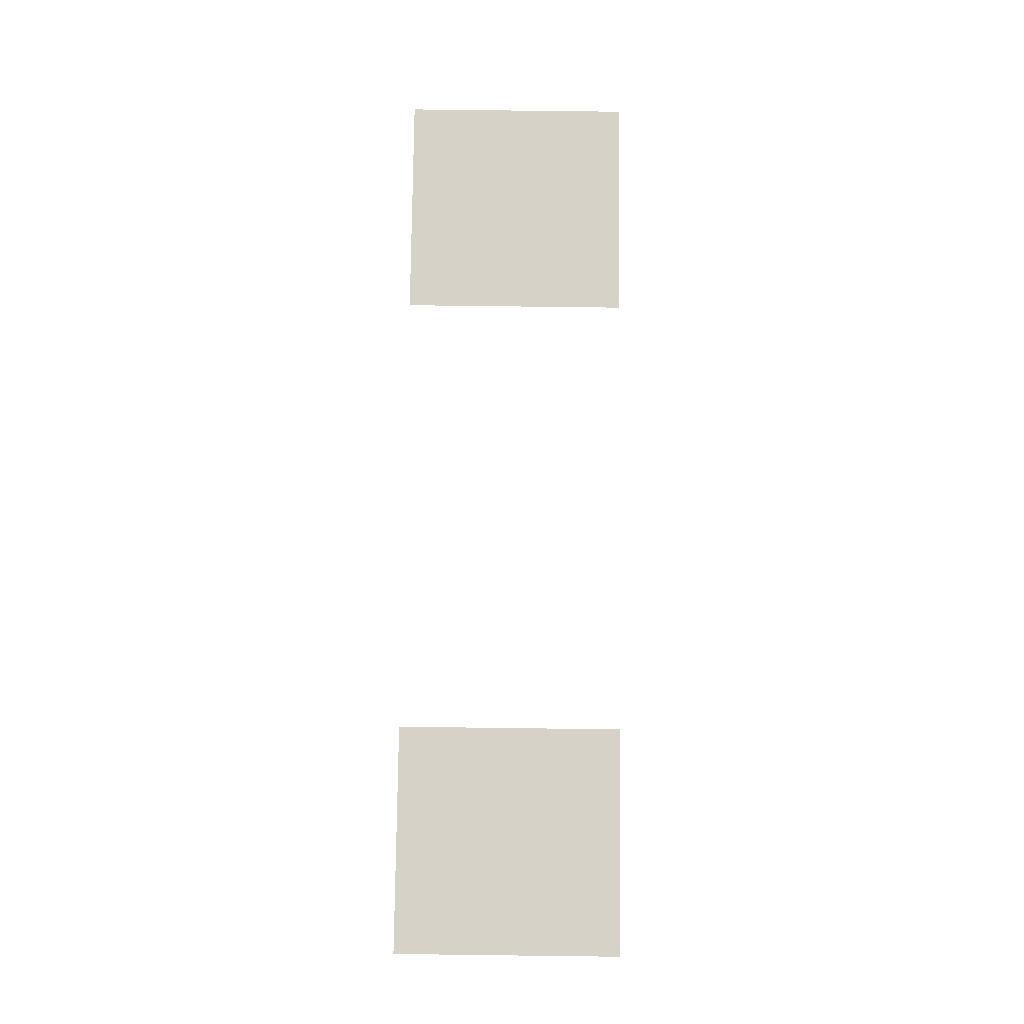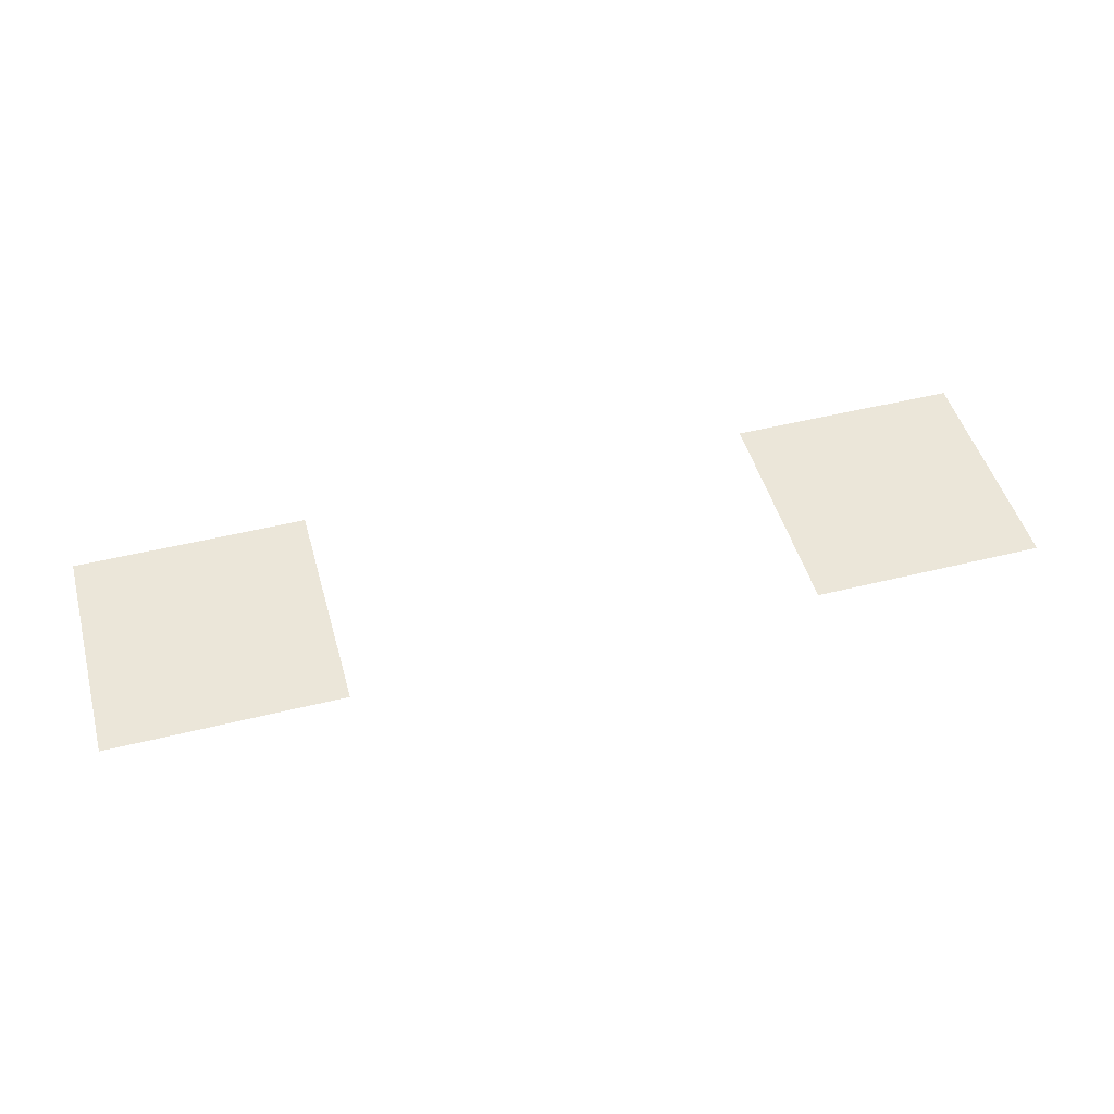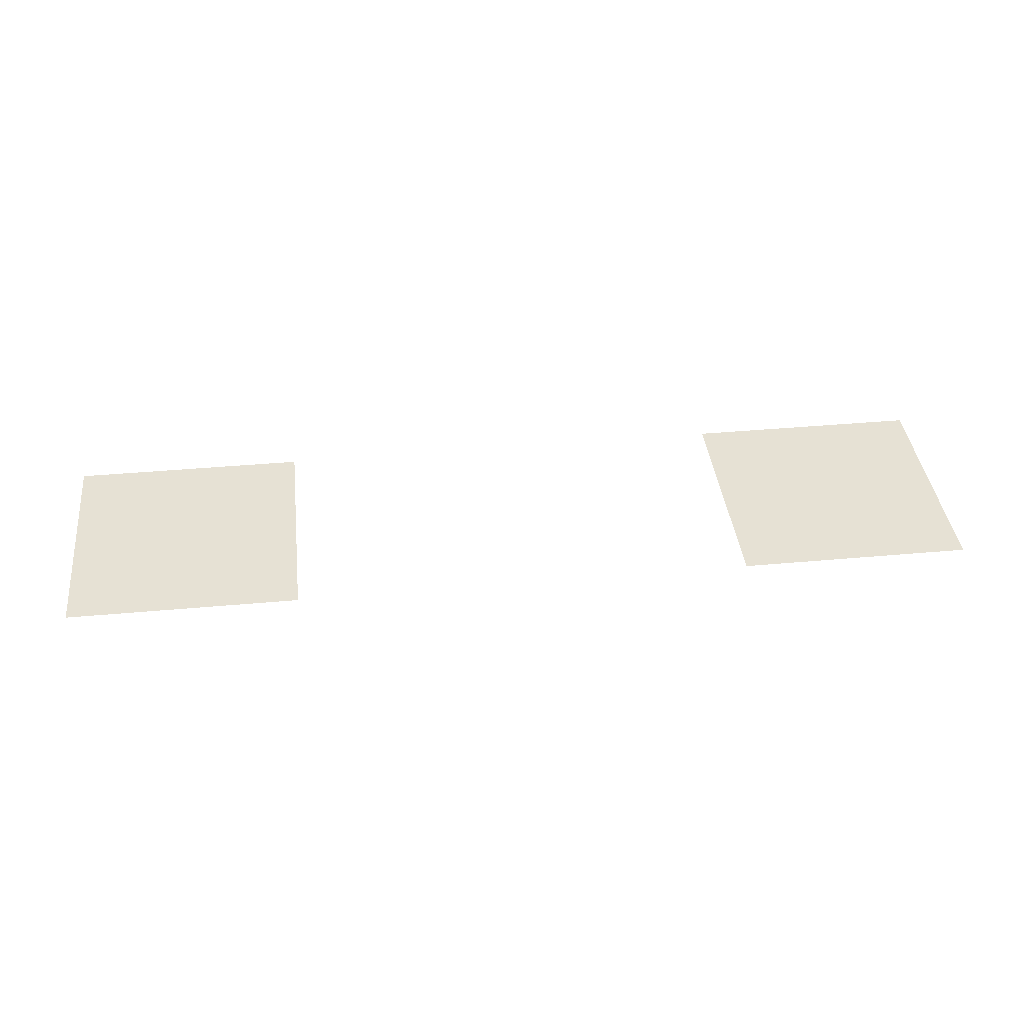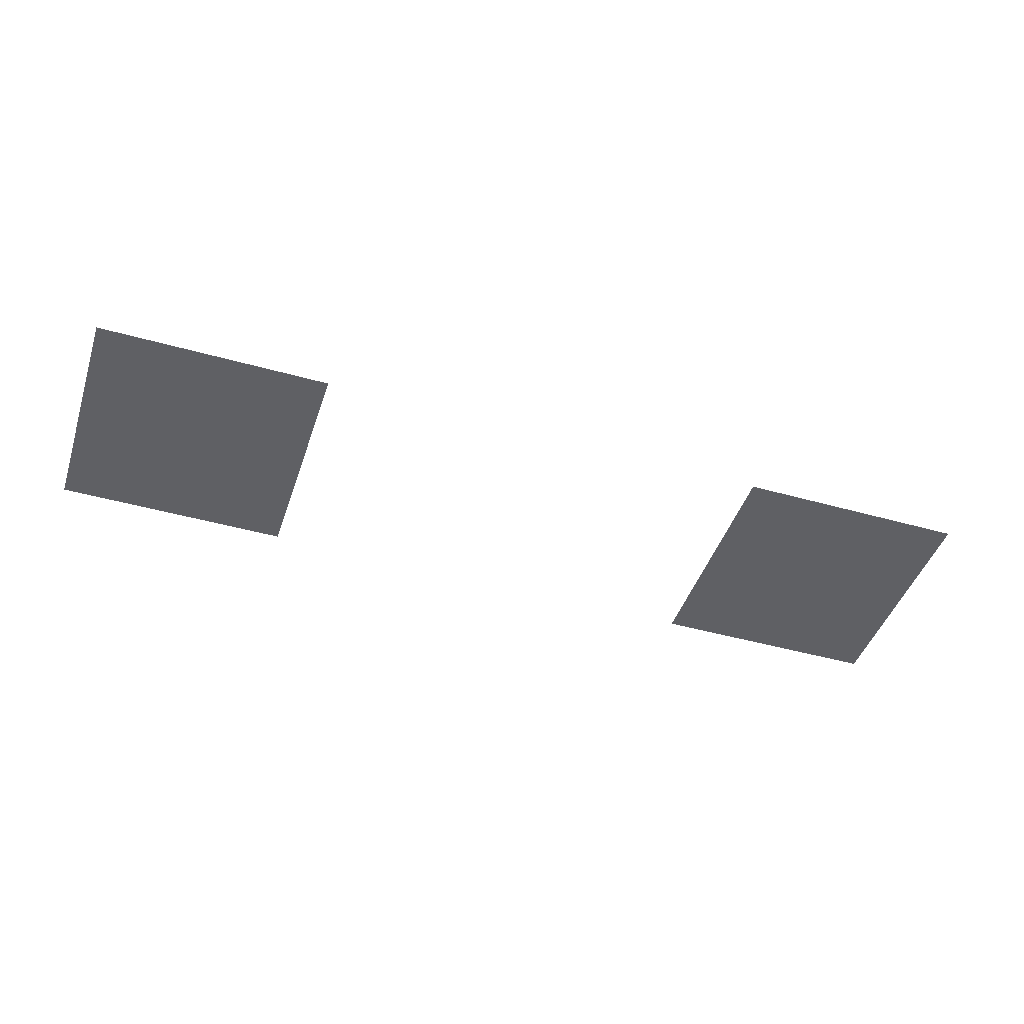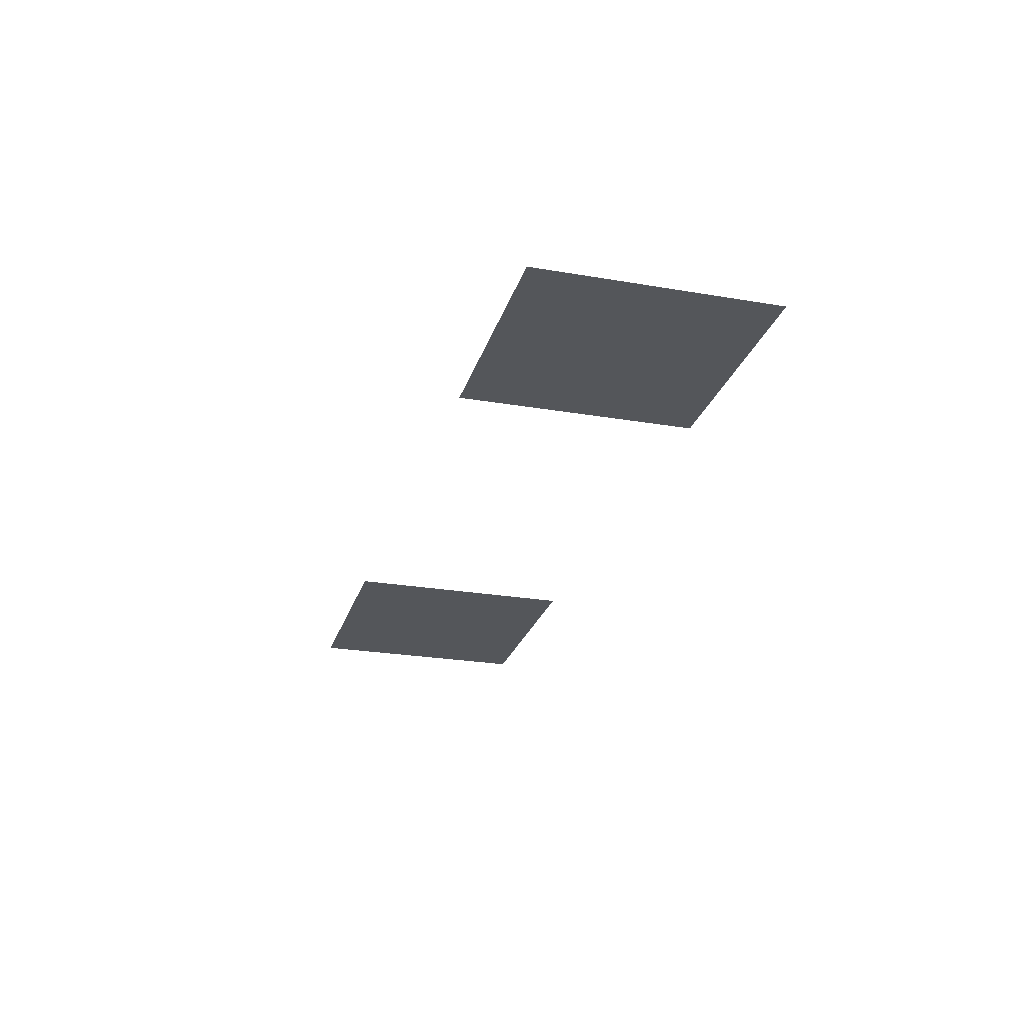
<metadata>
{"format":"obj","ext":"obj","renderer":"f3d","projection":"perspective","resolution":1024,"background":"white","views":[{"elev":78.6,"azim":-89.3,"up":"+Z"},{"elev":48.5,"azim":164.5,"up":"+Z"},{"elev":39.2,"azim":173.5,"up":"+Z"},{"elev":-45.0,"azim":-18.1,"up":"+Z"},{"elev":-25.1,"azim":74.5,"up":"+Z"}]}
</metadata>
<code>
v -4 -6 0
v -5 -6 0
v -5 -5 0
v -4 -5 0
v -7 -6 0
v -8 -6 0
v -8 -5 0
v -7 -5 0
g NewMansion_mesh_0122
f 1 2 3 4
f 5 6 7 8

</code>
